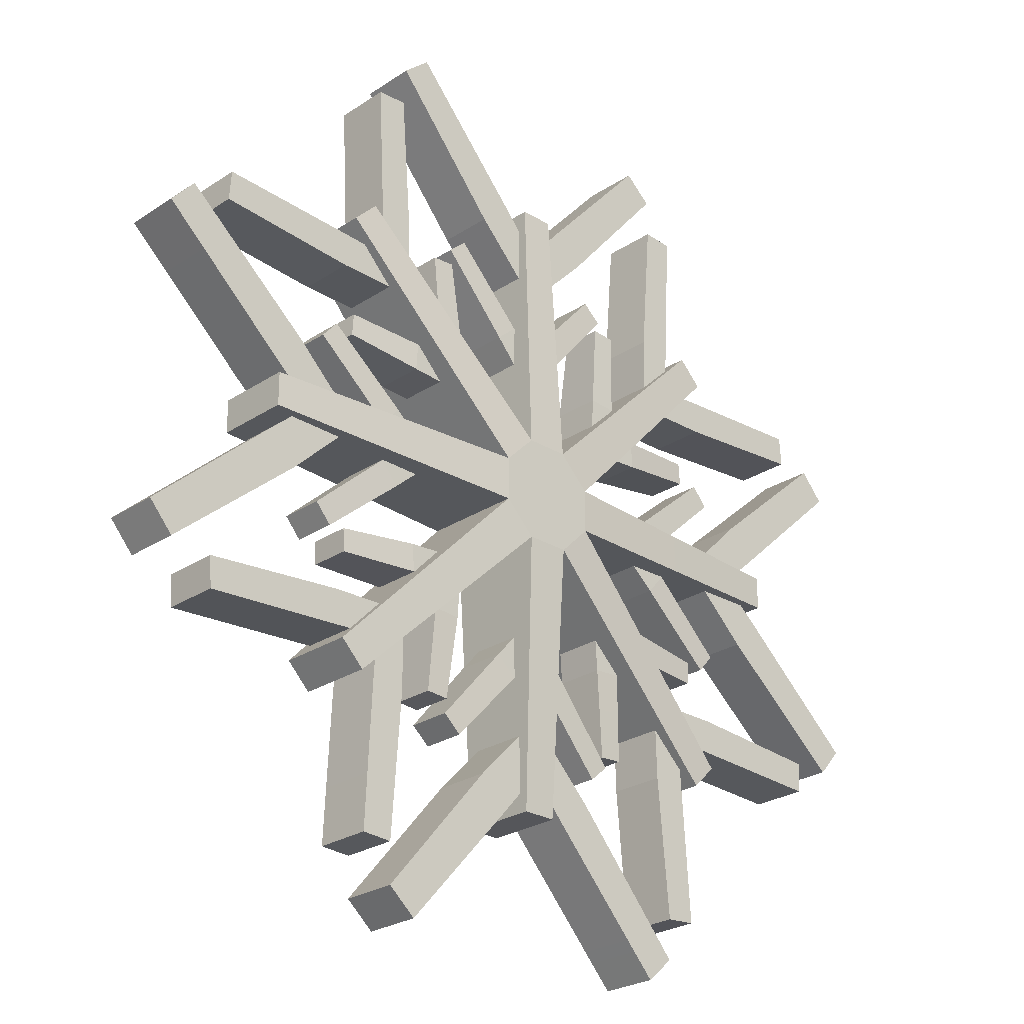
<metadata>
{"format":"obj","ext":"obj","renderer":"f3d","projection":"perspective","resolution":1024,"background":"white","views":[{"elev":-26.0,"azim":136.2,"up":"+Y"}]}
</metadata>
<code>
o Snowflake1
v 0.02144 0.052 0.05042
v 0.01665 0.323 0.0371
v 0.02144 0.052 -0.05042
v 0.01665 0.323 -0.0371
v -0.02161 0.05194 0.05042
v -0.01679 0.323 0.0371
v -0.02161 0.05194 -0.05042
v -0.01679 0.323 -0.0371
v -0.05194 -0.02161 0.05042
v -0.2402 -0.2167 0.0371
v -0.05194 -0.02161 -0.05042
v -0.2402 -0.2167 -0.0371
v -0.02144 -0.052 0.05042
v -0.2166 -0.2403 0.0371
v -0.02144 -0.052 -0.05042
v -0.2166 -0.2403 -0.0371
v -0.01665 -0.323 0.0371
v -0.01665 -0.323 -0.0371
v 0.02161 -0.05194 0.05042
v 0.01679 -0.323 0.0371
v 0.02161 -0.05194 -0.05042
v 0.01679 -0.323 -0.0371
v 0.2167 -0.2402 0.0371
v 0.2167 -0.2402 -0.0371
v 0.052 -0.02144 0.05042
v 0.2403 -0.2166 0.0371
v 0.052 -0.02144 -0.05042
v 0.2403 -0.2166 -0.0371
v 0.323 -0.01665 0.0371
v 0.323 -0.01665 -0.0371
v 0.05194 0.02161 0.05042
v 0.323 0.01679 0.0371
v 0.05194 0.02161 -0.05042
v 0.323 0.01679 -0.0371
v 0.2402 0.2167 0.0371
v 0.2402 0.2167 -0.0371
v 0.2166 0.2403 0.0371
v 0.2166 0.2403 -0.0371
v -0.2167 0.2402 0.0371
v -0.2167 0.2402 -0.0371
v -0.052 0.02144 0.05042
v -0.2403 0.2166 0.0371
v -0.052 0.02144 -0.05042
v -0.2403 0.2166 -0.0371
v -0.323 0.01665 0.0371
v -0.323 0.01665 -0.0371
v -0.323 -0.01679 0.0371
v -0.323 -0.01679 -0.0371
v 0.1475 0.4476 0.02623
v 0.1475 0.4476 -0.0294
v 0.175 0.4236 -0.0294
v 0.175 0.4236 0.02623
v -0.1488 0.4472 0.02623
v -0.1488 0.4472 -0.0294
v -0.1762 0.4231 -0.0294
v -0.1762 0.4231 0.02623
v 0.03547 0.3226 0.02623
v 0.03547 0.3226 -0.0294
v 0.06614 0.2959 -0.0294
v 0.06614 0.2959 0.02623
v -0.007174 0.2738 -0.0294
v -0.007174 0.2738 0.02623
v 0.01273 0.2407 -0.0294
v 0.01273 0.2407 0.02623
v -0.03647 0.3225 0.02623
v -0.03647 0.3225 -0.0294
v -0.06705 0.2957 -0.0294
v -0.06705 0.2957 0.02623
v 0.006321 0.2739 -0.0294
v 0.006321 0.2739 0.02623
v -0.01348 0.2407 -0.0294
v -0.01348 0.2407 0.02623
v 0.2407 0.01314 0.02623
v 0.2407 0.01314 -0.0294
v 0.2739 -0.006711 0.02623
v 0.2739 -0.006711 -0.0294
v 0.2958 0.06663 0.02623
v 0.2958 0.06663 -0.0294
v 0.3226 0.03601 -0.0294
v 0.3226 0.03601 0.02623
v 0.2407 -0.01307 0.02623
v 0.2407 -0.01307 -0.0294
v 0.2739 0.006785 0.02623
v 0.2739 0.006785 -0.0294
v 0.2958 -0.06656 0.02623
v 0.2958 -0.06656 -0.0294
v 0.3226 -0.03593 -0.0294
v 0.3226 -0.03593 0.02623
v 0.4233 0.1756 0.02623
v 0.4233 0.1756 -0.0294
v 0.4474 0.1482 -0.0294
v 0.4474 0.1482 0.02623
v 0.4233 -0.1756 0.02623
v 0.4233 -0.1756 -0.0294
v 0.4474 -0.1481 -0.0294
v 0.4474 -0.1481 0.02623
v 0.2036 -0.3841 0.02623
v 0.2036 -0.3841 -0.0294
v 0.1732 -0.3859 -0.0294
v 0.1732 -0.3859 0.02623
v 0.3797 -0.2108 0.02623
v 0.3797 -0.2108 -0.0294
v 0.3819 -0.1804 -0.0294
v 0.3819 -0.1804 0.02623
v 0.1972 -0.2443 0.02623
v 0.1972 -0.2443 -0.0294
v 0.1633 -0.2463 -0.0294
v 0.1633 -0.2463 0.02623
v 0.1941 -0.1904 -0.0294
v 0.1941 -0.1904 0.02623
v 0.1629 -0.1823 -0.0294
v 0.1629 -0.1823 0.02623
v 0.24 -0.2023 0.02623
v 0.24 -0.2023 -0.0294
v 0.2425 -0.1684 -0.0294
v 0.2425 -0.1684 0.02623
v 0.1861 -0.1983 -0.0294
v 0.1861 -0.1983 0.02623
v 0.1785 -0.167 -0.0294
v 0.1785 -0.167 0.02623
v -0.3844 -0.203 0.02623
v -0.3844 -0.203 -0.0294
v -0.3861 -0.1727 -0.0294
v -0.3861 -0.1727 0.02623
v -0.2113 -0.3794 0.02623
v -0.2113 -0.3794 -0.0294
v -0.181 -0.3816 -0.0294
v -0.181 -0.3816 0.02623
v -0.2446 -0.1969 0.02623
v -0.2446 -0.1969 -0.0294
v -0.2465 -0.163 -0.0294
v -0.2465 -0.163 0.02623
v -0.1907 -0.1938 -0.0294
v -0.1907 -0.1938 0.02623
v -0.1825 -0.1627 -0.0294
v -0.1825 -0.1627 0.02623
v -0.2026 -0.2397 0.02623
v -0.2026 -0.2397 -0.0294
v -0.1687 -0.2422 -0.0294
v -0.1687 -0.2422 0.02623
v -0.1985 -0.1858 -0.0294
v -0.1985 -0.1858 0.02623
v -0.1672 -0.1783 -0.0294
v -0.1672 -0.1783 0.02623
v -0.446 0.1523 0.02623
v -0.446 0.1523 -0.0294
v -0.4217 0.1795 -0.0294
v -0.4217 0.1795 0.02623
v -0.4488 -0.144 0.02623
v -0.4488 -0.144 -0.0294
v -0.425 -0.1717 -0.0294
v -0.425 -0.1717 0.02623
v -0.3222 0.03894 0.02623
v -0.3222 0.03894 -0.0294
v -0.2951 0.06931 -0.0294
v -0.2951 0.06931 0.02623
v -0.2739 -0.004229 -0.0294
v -0.2739 -0.004229 0.02623
v -0.2406 0.01531 -0.0294
v -0.2406 0.01531 0.02623
v -0.3229 -0.03299 0.02623
v -0.3229 -0.03299 -0.0294
v -0.2964 -0.06387 -0.0294
v -0.2964 -0.06387 0.02623
v -0.2738 0.009266 -0.0294
v -0.2738 0.009266 0.02623
v -0.2408 -0.0109 -0.0294
v -0.2408 -0.0109 0.02623
v 0.01124 -0.2408 0.02623
v 0.01124 -0.2408 -0.0294
v -0.008876 -0.2738 0.02623
v -0.008876 -0.2738 -0.0294
v 0.06429 -0.2963 0.02623
v 0.06429 -0.2963 -0.0294
v 0.03345 -0.3229 -0.0294
v 0.03345 -0.3229 0.02623
v -0.01497 -0.2406 0.02623
v -0.01497 -0.2406 -0.0294
v 0.004619 -0.2739 0.02623
v 0.004619 -0.2739 -0.0294
v -0.06889 -0.2952 0.02623
v -0.06889 -0.2952 -0.0294
v -0.03848 -0.3223 -0.0294
v -0.03848 -0.3223 0.02623
v 0.1723 -0.4247 0.02623
v 0.1723 -0.4247 -0.0294
v 0.1447 -0.4486 -0.0294
v 0.1447 -0.4486 0.02623
v -0.1789 -0.4219 0.02623
v -0.1789 -0.4219 -0.0294
v -0.1517 -0.4462 -0.0294
v -0.1517 -0.4462 0.02623
v 0.0899 0.1116 0.02427
v 0.0899 0.1116 -0.02427
v 0.1173 0.1098 0.02427
v 0.1173 0.1098 -0.02427
v 0.09238 0.1492 0.02426
v 0.09238 0.1492 -0.02426
v 0.1198 0.1474 -0.02428
v 0.1198 0.1474 0.02428
v 0.1115 0.08993 0.02427
v 0.1115 0.08993 -0.02427
v 0.1097 0.1173 0.02427
v 0.1097 0.1173 -0.02427
v 0.1492 0.09241 0.02426
v 0.1492 0.09241 -0.02426
v 0.1474 0.1198 -0.02428
v 0.1474 0.1198 0.02428
v 0.1012 0.2311 0.02017
v 0.1012 0.2311 -0.02017
v 0.124 0.2296 -0.02016
v 0.124 0.2296 0.02016
v 0.2263 0.1015 0.0198
v 0.2263 0.1015 -0.0198
v 0.2248 0.1238 -0.01979
v 0.2248 0.1238 0.01979
v 0.1425 0.01532 0.02427
v 0.1425 0.01532 -0.02427
v 0.1605 -0.005314 0.02427
v 0.1605 -0.005314 -0.02427
v 0.1708 0.04019 0.02427
v 0.1708 0.04019 -0.02427
v 0.1889 0.01955 -0.02427
v 0.1889 0.01955 0.02427
v 0.1425 -0.01528 0.02427
v 0.1425 -0.01528 -0.02427
v 0.1605 0.005357 0.02427
v 0.1605 0.005357 -0.02427
v 0.1708 -0.04015 0.02427
v 0.1708 -0.04015 -0.02427
v 0.1889 -0.01951 -0.02427
v 0.1889 -0.01951 0.02427
v 0.2464 0.1043 0.02147
v 0.2464 0.1043 -0.02147
v 0.2624 0.08609 -0.02147
v 0.2624 0.08609 0.02147
v 0.2464 -0.1043 0.02147
v 0.2464 -0.1043 -0.02147
v 0.2624 -0.08605 -0.02147
v 0.2624 -0.08605 0.02147
v -0.01532 0.1425 0.02427
v -0.01532 0.1425 -0.02427
v 0.005314 0.1605 0.02427
v 0.005314 0.1605 -0.02427
v -0.04019 0.1708 0.02427
v -0.04019 0.1708 -0.02427
v -0.01955 0.1889 -0.02427
v -0.01955 0.1889 0.02427
v 0.01528 0.1425 0.02427
v 0.01528 0.1425 -0.02427
v -0.005357 0.1605 0.02427
v -0.005357 0.1605 -0.02427
v 0.04015 0.1708 0.02427
v 0.04015 0.1708 -0.02427
v 0.01951 0.1889 -0.02427
v 0.01951 0.1889 0.02427
v -0.1043 0.2464 0.02147
v -0.1043 0.2464 -0.02147
v -0.08609 0.2624 -0.02147
v -0.08609 0.2624 0.02147
v 0.1043 0.2464 0.02147
v 0.1043 0.2464 -0.02147
v 0.08605 0.2624 -0.02147
v 0.08605 0.2624 0.02147
v -0.1116 0.0899 0.02427
v -0.1116 0.0899 -0.02427
v -0.1098 0.1173 0.02427
v -0.1098 0.1173 -0.02427
v -0.1493 0.09238 0.02426
v -0.1493 0.09238 -0.02426
v -0.1474 0.1198 -0.02428
v -0.1474 0.1198 0.02428
v -0.08993 0.1115 0.02427
v -0.08993 0.1115 -0.02427
v -0.1173 0.1097 0.02427
v -0.1173 0.1097 -0.02427
v -0.09241 0.1492 0.02427
v -0.09241 0.1492 -0.02427
v -0.1198 0.1474 -0.02428
v -0.1198 0.1474 0.02428
v -0.2263 0.1014 0.0198
v -0.2263 0.1014 -0.0198
v -0.2248 0.1238 -0.01979
v -0.2248 0.1238 0.01979
v -0.101 0.2363 0.02057
v -0.101 0.2363 -0.02057
v -0.1242 0.2347 -0.02056
v -0.1242 0.2347 0.02056
v -0.1425 -0.01532 0.02427
v -0.1425 -0.01532 -0.02427
v -0.1605 0.005314 0.02427
v -0.1605 0.005314 -0.02427
v -0.1708 -0.04019 0.02427
v -0.1708 -0.04019 -0.02427
v -0.1889 -0.01955 -0.02427
v -0.1889 -0.01955 0.02427
v -0.1425 0.01528 0.02427
v -0.1425 0.01528 -0.02427
v -0.1605 -0.005357 0.02427
v -0.1605 -0.005357 -0.02427
v -0.1708 0.04015 0.02427
v -0.1708 0.04014 -0.02427
v -0.1889 0.01951 -0.02427
v -0.1889 0.01951 0.02427
v -0.2464 -0.1043 0.02147
v -0.2464 -0.1043 -0.02147
v -0.2624 -0.08609 -0.02147
v -0.2624 -0.08609 0.02147
v -0.2464 0.1043 0.02147
v -0.2464 0.1043 -0.02147
v -0.2624 0.08605 -0.02147
v -0.2624 0.08605 0.02147
v -0.0899 -0.1116 0.02427
v -0.0899 -0.1116 -0.02427
v -0.1173 -0.1098 0.02427
v -0.1173 -0.1098 -0.02427
v -0.09238 -0.1492 0.02427
v -0.09238 -0.1492 -0.02427
v -0.1198 -0.1474 -0.02428
v -0.1198 -0.1474 0.02428
v -0.1115 -0.08993 0.02427
v -0.1115 -0.08993 -0.02427
v -0.1097 -0.1173 0.02427
v -0.1097 -0.1173 -0.02427
v -0.1492 -0.09241 0.02426
v -0.1492 -0.09241 -0.02426
v -0.1474 -0.1198 -0.02428
v -0.1474 -0.1198 0.02428
v -0.101 -0.2363 0.02057
v -0.101 -0.2363 -0.02057
v -0.1242 -0.2348 -0.02056
v -0.1242 -0.2348 0.02056
v -0.2292 -0.1013 0.02002
v -0.2292 -0.1013 -0.02002
v -0.2277 -0.1239 -0.02001
v -0.2277 -0.1239 0.02001
v 0.01532 -0.1425 0.02427
v 0.01532 -0.1425 -0.02427
v -0.005314 -0.1605 0.02427
v -0.005314 -0.1605 -0.02427
v 0.04019 -0.1708 0.02427
v 0.04019 -0.1708 -0.02427
v 0.01955 -0.1889 -0.02427
v 0.01955 -0.1889 0.02427
v -0.01528 -0.1425 0.02427
v -0.01528 -0.1425 -0.02427
v 0.005357 -0.1605 0.02427
v 0.005357 -0.1605 -0.02427
v -0.04015 -0.1708 0.02427
v -0.04015 -0.1708 -0.02427
v -0.01951 -0.1889 -0.02427
v -0.01951 -0.1889 0.02427
v 0.1043 -0.2464 0.02147
v 0.1043 -0.2464 -0.02147
v 0.08609 -0.2624 -0.02147
v 0.08609 -0.2624 0.02147
v -0.1043 -0.2464 0.02147
v -0.1043 -0.2464 -0.02147
v -0.08605 -0.2624 -0.02147
v -0.08605 -0.2624 0.02147
v 0.1116 -0.0899 0.02427
v 0.1116 -0.0899 -0.02427
v 0.1098 -0.1173 0.02427
v 0.1098 -0.1173 -0.02427
v 0.1493 -0.09238 0.02426
v 0.1493 -0.09238 -0.02426
v 0.1474 -0.1198 -0.02428
v 0.1474 -0.1198 0.02428
v 0.08993 -0.1115 0.02427
v 0.08993 -0.1115 -0.02427
v 0.1173 -0.1097 0.02427
v 0.1173 -0.1097 -0.02427
v 0.09241 -0.1492 0.02426
v 0.09241 -0.1492 -0.02426
v 0.1198 -0.1474 -0.02428
v 0.1198 -0.1474 0.02428
v 0.2292 -0.1013 0.02002
v 0.2292 -0.1013 -0.02002
v 0.2277 -0.1239 -0.02001
v 0.2277 -0.1239 0.02001
v 0.1013 -0.2311 0.02017
v 0.1013 -0.2311 -0.02017
v 0.124 -0.2296 -0.02016
v 0.124 -0.2296 0.02016
v 0.1656 0.1798 0.02623
v 0.1656 0.1798 -0.0294
v 0.1968 0.1876 0.02623
v 0.1968 0.1876 -0.0294
v 0.1665 0.2438 0.02623
v 0.1665 0.2438 -0.0294
v 0.2003 0.2416 -0.0294
v 0.2003 0.2416 0.02623
v 0.181 0.1644 0.02623
v 0.181 0.1644 -0.0294
v 0.1888 0.1956 0.02623
v 0.1888 0.1956 -0.0294
v 0.245 0.1653 0.02623
v 0.245 0.1653 -0.0294
v 0.2428 0.1992 -0.0294
v 0.2428 0.1992 0.02623
v 0.1774 0.3833 0.02623
v 0.1774 0.3833 -0.0294
v 0.2078 0.3813 -0.0294
v 0.2078 0.3813 0.02623
v 0.3845 0.1763 0.02623
v 0.3845 0.1763 -0.0294
v 0.3825 0.2066 -0.0294
v 0.3825 0.2066 0.02623
v -0.18 0.1653 0.02623
v -0.18 0.1653 -0.0294
v -0.1879 0.1965 0.02623
v -0.1879 0.1965 -0.0294
v -0.244 0.1661 0.02623
v -0.244 0.1661 -0.0294
v -0.2419 0.2 -0.0294
v -0.2419 0.2 0.02623
v -0.1646 0.1808 0.02623
v -0.1646 0.1808 -0.0294
v -0.1959 0.1886 0.02623
v -0.1959 0.1886 -0.0294
v -0.1656 0.2448 0.02623
v -0.1656 0.2448 -0.0294
v -0.1995 0.2425 -0.0294
v -0.1995 0.2425 0.02623
v -0.3836 0.1769 0.02623
v -0.3836 0.1769 -0.0294
v -0.3816 0.2072 -0.0294
v -0.3816 0.2072 0.02623
v -0.1768 0.3843 0.02623
v -0.1768 0.3843 -0.0294
v -0.2072 0.3822 -0.0294
v -0.2072 0.3822 0.02623
f 3 2 1
f 3 8 4
f 5 8 7
f 1 6 5
f 6 4 8
f 11 10 9
f 11 16 12
f 15 14 16
f 9 14 13
f 14 12 16
f 15 17 13
f 15 22 18
f 21 20 22
f 13 20 19
f 20 18 22
f 21 23 19
f 21 28 24
f 27 26 28
f 19 26 25
f 26 24 28
f 27 29 25
f 27 34 30
f 33 32 34
f 25 32 31
f 32 30 34
f 33 35 31
f 33 38 36
f 3 37 38
f 31 37 1
f 37 36 38
f 7 39 5
f 7 44 40
f 41 44 43
f 5 42 41
f 9 19 31
f 42 40 44
f 43 45 41
f 43 48 46
f 9 48 11
f 41 47 9
f 27 15 43
f 47 46 48
f 66 53 65
f 60 49 57
f 59 52 60
f 49 51 50
f 59 50 51
f 69 67 66
f 57 61 62
f 61 59 63
f 60 62 64
f 59 64 63
f 70 68 72
f 66 55 54
f 55 53 54
f 68 55 67
f 65 56 68
f 57 50 58
f 72 67 71
f 69 65 70
f 80 89 77
f 75 77 73
f 76 78 79
f 76 80 75
f 73 78 74
f 88 95 87
f 85 83 81
f 84 86 82
f 88 84 83
f 86 81 82
f 90 92 91
f 78 91 79
f 79 92 80
f 77 90 78
f 95 93 94
f 86 93 85
f 88 93 96
f 87 94 86
f 113 102 101
f 105 100 97
f 107 100 108
f 97 99 98
f 106 99 107
f 117 115 114
f 105 109 110
f 109 107 111
f 108 110 112
f 107 112 111
f 118 116 120
f 115 102 114
f 102 104 101
f 116 103 115
f 113 104 116
f 105 98 106
f 120 115 119
f 117 113 118
f 138 125 137
f 132 121 129
f 132 123 124
f 121 123 122
f 130 123 131
f 141 139 138
f 129 133 134
f 133 131 135
f 132 134 136
f 131 136 135
f 142 140 144
f 138 127 126
f 127 125 126
f 140 127 139
f 140 125 128
f 129 122 130
f 144 139 143
f 142 138 137
f 161 150 149
f 156 145 153
f 155 148 156
f 146 148 147
f 155 146 147
f 165 163 162
f 153 157 158
f 157 155 159
f 156 158 160
f 155 160 159
f 166 164 168
f 162 151 150
f 151 149 150
f 164 151 163
f 161 152 164
f 154 145 146
f 168 163 167
f 165 161 166
f 186 188 187
f 169 174 170
f 184 191 183
f 176 185 173
f 172 176 171
f 181 190 189
f 181 179 177
f 180 182 178
f 184 180 179
f 182 177 178
f 181 192 184
f 174 187 175
f 171 173 169
f 173 186 174
f 176 187 188
f 172 174 175
f 183 190 182
f 191 189 190
f 200 209 197
f 193 200 197
f 194 199 196
f 196 200 195
f 193 198 194
f 207 216 215
f 201 208 203
f 207 202 204
f 208 204 203
f 202 205 201
f 210 212 211
f 199 210 211
f 200 211 212
f 197 210 198
f 216 214 215
f 206 213 205
f 208 213 216
f 207 214 206
f 221 236 233
f 219 221 217
f 220 222 223
f 220 224 219
f 217 222 218
f 232 239 231
f 229 227 225
f 228 230 226
f 232 228 227
f 226 229 225
f 234 236 235
f 223 234 235
f 223 236 224
f 221 234 222
f 240 238 239
f 230 237 229
f 229 240 232
f 231 238 230
f 245 260 257
f 243 245 241
f 244 246 247
f 243 247 248
f 241 246 242
f 255 264 263
f 253 251 249
f 252 254 250
f 256 252 251
f 250 253 249
f 258 260 259
f 246 259 247
f 247 260 248
f 245 258 246
f 263 261 262
f 253 262 261
f 253 264 256
f 254 263 262
f 272 281 269
f 265 272 269
f 266 271 268
f 268 272 267
f 266 269 270
f 280 287 279
f 273 280 275
f 279 274 276
f 280 276 275
f 278 273 274
f 283 281 284
f 271 282 283
f 271 284 272
f 269 282 270
f 288 286 287
f 278 285 277
f 280 285 288
f 279 286 278
f 293 308 305
f 291 293 289
f 292 294 295
f 292 296 291
f 290 293 294
f 304 311 303
f 301 299 297
f 300 302 298
f 299 303 300
f 302 297 298
f 306 308 307
f 294 307 295
f 295 308 296
f 293 306 294
f 312 310 311
f 302 309 301
f 301 312 304
f 302 311 310
f 320 329 317
f 313 320 317
f 314 319 316
f 316 320 315
f 314 317 318
f 328 335 327
f 321 328 323
f 327 322 324
f 328 324 323
f 322 325 321
f 331 329 332
f 319 330 331
f 319 332 320
f 317 330 318
f 336 334 335
f 326 333 325
f 328 333 336
f 327 334 326
f 344 353 341
f 339 341 337
f 340 342 343
f 340 344 339
f 338 341 342
f 351 360 359
f 349 347 345
f 348 350 346
f 352 348 347
f 350 345 346
f 355 353 356
f 343 354 355
f 343 356 344
f 341 354 342
f 360 358 359
f 350 357 349
f 349 360 352
f 350 359 358
f 368 377 365
f 361 368 365
f 362 367 364
f 364 368 363
f 362 365 366
f 375 384 383
f 369 376 371
f 375 370 372
f 376 372 371
f 370 373 369
f 378 380 379
f 367 378 379
f 367 380 368
f 365 378 366
f 383 381 382
f 374 381 373
f 376 381 384
f 375 382 374
f 389 404 401
f 387 389 385
f 388 390 391
f 388 392 387
f 385 390 386
f 399 408 407
f 397 395 393
f 396 398 394
f 400 396 395
f 398 393 394
f 402 404 403
f 390 403 391
f 392 403 404
f 389 402 390
f 408 406 407
f 397 406 405
f 397 408 400
f 399 406 398
f 413 428 425
f 411 413 409
f 412 414 415
f 412 416 411
f 410 413 414
f 424 431 423
f 421 419 417
f 420 422 418
f 424 420 419
f 422 417 418
f 427 425 428
f 414 427 415
f 416 427 428
f 413 426 414
f 432 430 431
f 421 430 429
f 424 429 432
f 423 430 422
f 3 4 2
f 3 7 8
f 5 6 8
f 1 2 6
f 6 2 4
f 11 12 10
f 11 15 16
f 15 13 14
f 9 10 14
f 14 10 12
f 15 18 17
f 15 21 22
f 21 19 20
f 13 17 20
f 20 17 18
f 21 24 23
f 21 27 28
f 27 25 26
f 19 23 26
f 26 23 24
f 27 30 29
f 27 33 34
f 33 31 32
f 25 29 32
f 32 29 30
f 33 36 35
f 33 3 38
f 3 1 37
f 31 35 37
f 37 35 36
f 7 40 39
f 7 43 44
f 41 42 44
f 5 39 42
f 31 1 5
f 5 41 9
f 9 13 19
f 19 25 31
f 31 5 9
f 42 39 40
f 43 46 45
f 43 11 48
f 9 47 48
f 41 45 47
f 43 7 3
f 3 33 27
f 27 21 15
f 15 11 43
f 43 3 27
f 47 45 46
f 66 54 53
f 60 52 49
f 59 51 52
f 49 52 51
f 59 58 50
f 69 71 67
f 57 58 61
f 61 58 59
f 60 57 62
f 59 60 64
f 70 65 68
f 66 67 55
f 55 56 53
f 68 56 55
f 65 53 56
f 57 49 50
f 72 68 67
f 69 66 65
f 80 92 89
f 75 80 77
f 76 74 78
f 76 79 80
f 73 77 78
f 88 96 95
f 85 88 83
f 84 87 86
f 88 87 84
f 86 85 81
f 90 89 92
f 78 90 91
f 79 91 92
f 77 89 90
f 95 96 93
f 86 94 93
f 88 85 93
f 87 95 94
f 113 114 102
f 105 108 100
f 107 99 100
f 97 100 99
f 106 98 99
f 117 119 115
f 105 106 109
f 109 106 107
f 108 105 110
f 107 108 112
f 118 113 116
f 115 103 102
f 102 103 104
f 116 104 103
f 113 101 104
f 105 97 98
f 120 116 115
f 117 114 113
f 138 126 125
f 132 124 121
f 132 131 123
f 121 124 123
f 130 122 123
f 141 143 139
f 129 130 133
f 133 130 131
f 132 129 134
f 131 132 136
f 142 137 140
f 138 139 127
f 127 128 125
f 140 128 127
f 140 137 125
f 129 121 122
f 144 140 139
f 142 141 138
f 161 162 150
f 156 148 145
f 155 147 148
f 146 145 148
f 155 154 146
f 165 167 163
f 153 154 157
f 157 154 155
f 156 153 158
f 155 156 160
f 166 161 164
f 162 163 151
f 151 152 149
f 164 152 151
f 161 149 152
f 154 153 145
f 168 164 163
f 165 162 161
f 186 185 188
f 169 173 174
f 184 192 191
f 176 188 185
f 172 175 176
f 181 182 190
f 181 184 179
f 180 183 182
f 184 183 180
f 182 181 177
f 181 189 192
f 174 186 187
f 171 176 173
f 173 185 186
f 176 175 187
f 172 170 174
f 183 191 190
f 191 192 189
f 200 212 209
f 193 195 200
f 194 198 199
f 196 199 200
f 193 197 198
f 207 208 216
f 201 205 208
f 207 206 202
f 208 207 204
f 202 206 205
f 210 209 212
f 199 198 210
f 200 199 211
f 197 209 210
f 216 213 214
f 206 214 213
f 208 205 213
f 207 215 214
f 221 224 236
f 219 224 221
f 220 218 222
f 220 223 224
f 217 221 222
f 232 240 239
f 229 232 227
f 228 231 230
f 232 231 228
f 226 230 229
f 234 233 236
f 223 222 234
f 223 235 236
f 221 233 234
f 240 237 238
f 230 238 237
f 229 237 240
f 231 239 238
f 245 248 260
f 243 248 245
f 244 242 246
f 243 244 247
f 241 245 246
f 255 256 264
f 253 256 251
f 252 255 254
f 256 255 252
f 250 254 253
f 258 257 260
f 246 258 259
f 247 259 260
f 245 257 258
f 263 264 261
f 253 254 262
f 253 261 264
f 254 255 263
f 272 284 281
f 265 267 272
f 266 270 271
f 268 271 272
f 266 265 269
f 280 288 287
f 273 277 280
f 279 278 274
f 280 279 276
f 278 277 273
f 283 282 281
f 271 270 282
f 271 283 284
f 269 281 282
f 288 285 286
f 278 286 285
f 280 277 285
f 279 287 286
f 293 296 308
f 291 296 293
f 292 290 294
f 292 295 296
f 290 289 293
f 304 312 311
f 301 304 299
f 300 303 302
f 299 304 303
f 302 301 297
f 306 305 308
f 294 306 307
f 295 307 308
f 293 305 306
f 312 309 310
f 302 310 309
f 301 309 312
f 302 303 311
f 320 332 329
f 313 315 320
f 314 318 319
f 316 319 320
f 314 313 317
f 328 336 335
f 321 325 328
f 327 326 322
f 328 327 324
f 322 326 325
f 331 330 329
f 319 318 330
f 319 331 332
f 317 329 330
f 336 333 334
f 326 334 333
f 328 325 333
f 327 335 334
f 344 356 353
f 339 344 341
f 340 338 342
f 340 343 344
f 338 337 341
f 351 352 360
f 349 352 347
f 348 351 350
f 352 351 348
f 350 349 345
f 355 354 353
f 343 342 354
f 343 355 356
f 341 353 354
f 360 357 358
f 350 358 357
f 349 357 360
f 350 351 359
f 368 380 377
f 361 363 368
f 362 366 367
f 364 367 368
f 362 361 365
f 375 376 384
f 369 373 376
f 375 374 370
f 376 375 372
f 370 374 373
f 378 377 380
f 367 366 378
f 367 379 380
f 365 377 378
f 383 384 381
f 374 382 381
f 376 373 381
f 375 383 382
f 389 392 404
f 387 392 389
f 388 386 390
f 388 391 392
f 385 389 390
f 399 400 408
f 397 400 395
f 396 399 398
f 400 399 396
f 398 397 393
f 402 401 404
f 390 402 403
f 392 391 403
f 389 401 402
f 408 405 406
f 397 398 406
f 397 405 408
f 399 407 406
f 413 416 428
f 411 416 413
f 412 410 414
f 412 415 416
f 410 409 413
f 424 432 431
f 421 424 419
f 420 423 422
f 424 423 420
f 422 421 417
f 427 426 425
f 414 426 427
f 416 415 427
f 413 425 426
f 432 429 430
f 421 422 430
f 424 421 429
f 423 431 430

</code>
